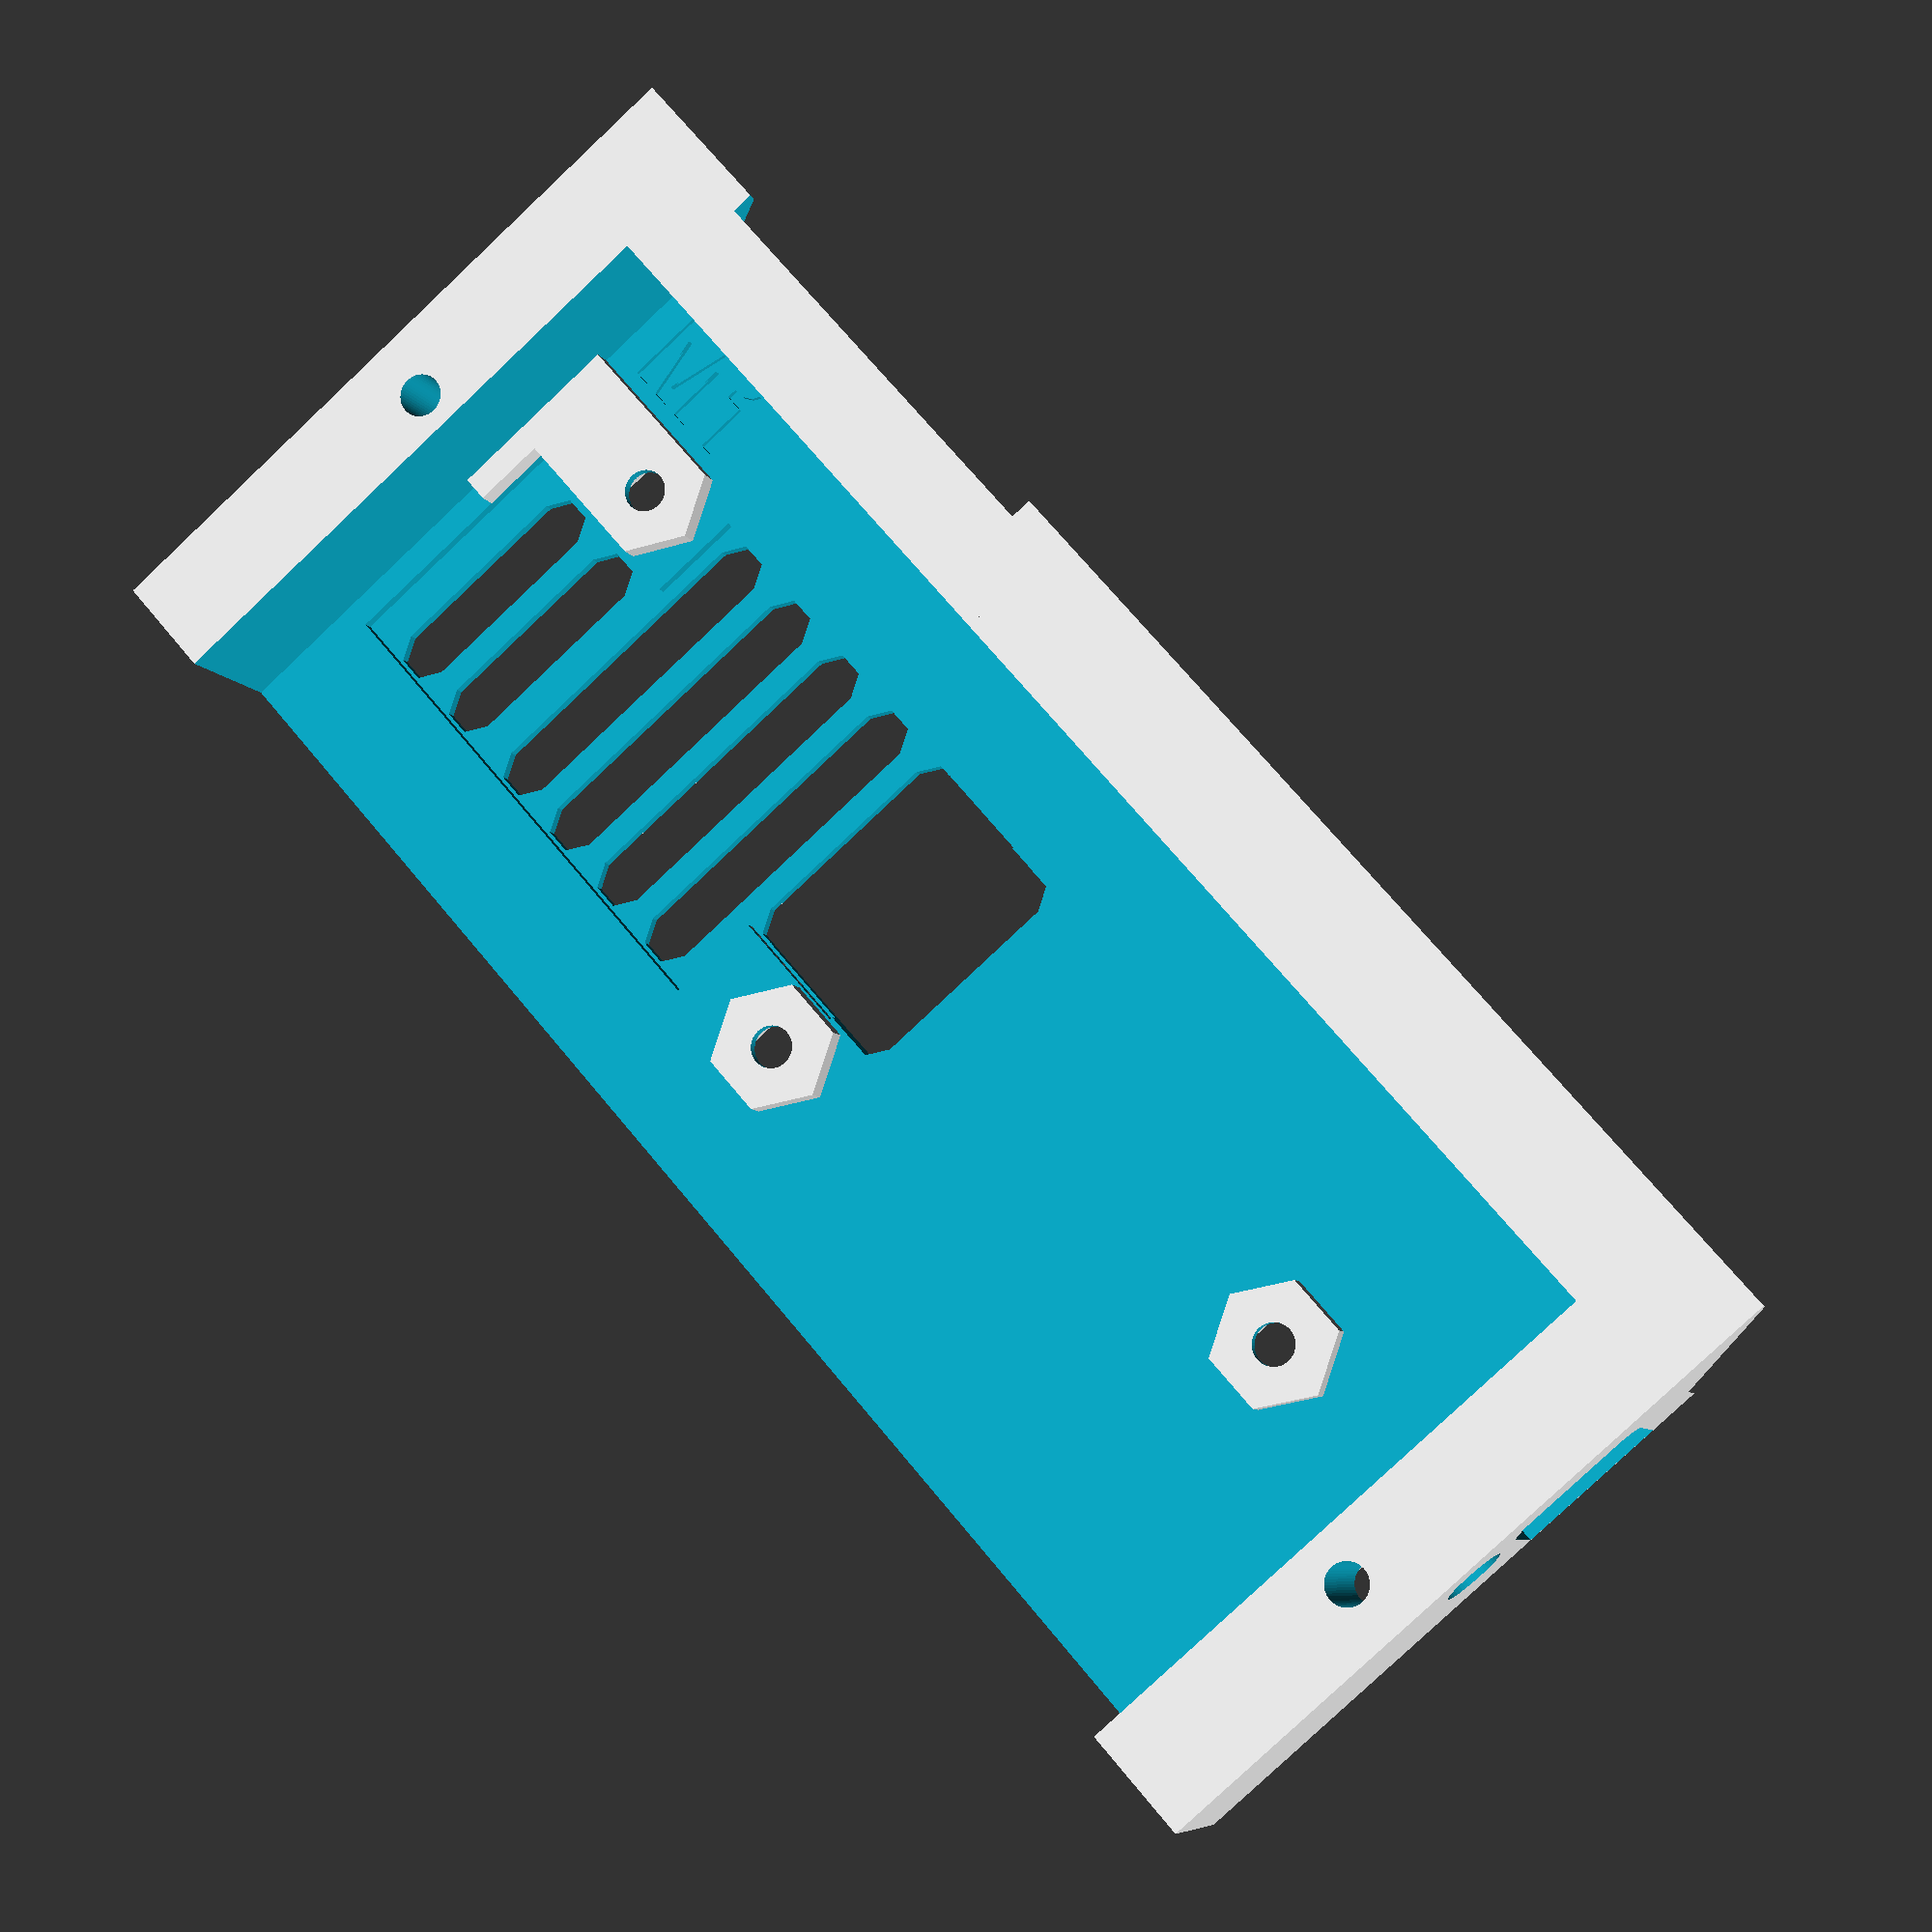
<openscad>
// PRUSA MMU2
// ele-cover
// GNU GPL v3
// Josef Průša <iam@josefprusa.cz> and contributors
// http://www.reprap.org/wiki/Prusa_Mendel
// http://prusamendel.org



module nut_cut()
{
    translate([0,0,2]) cylinder(r=3.1, r2=4, h=4, $fn=6); 
    difference()
    {
        cylinder(r=3.1, h=4, $fn=6); 
        translate([-3.65,-5,-0.4]) cube([2,10,1]);
        translate([1.65,-5,-0.4]) cube([2,10,1]);
        translate([-2,1.65,-0.7]) cube([4,4,1]);
        translate([-2,-5.65,-0.7]) cube([4,4,1]);
    }
}
module head_cut()
{
    translate([0,0,2.5]) cylinder(r=3.1, r2=4, h=4, $fn=30); 
    difference()
    {
        cylinder(r=3.1, h=4, $fn=30); 
        translate([-3.65,-5,-0.4]) cube([2,10,1]);
        translate([1.65,-5,-0.4]) cube([2,10,1]);
        translate([-2,1.65,-0.7]) cube([4,4,1]);
        translate([-2,-5.65,-0.7]) cube([4,4,1]);
    }
}

module ele_cover()
{
    
difference(){

translate([-29,-21,23]) cube([125,56,15]);

        difference()
        {
            translate([-21,-11.5,21]) cube([108,48,15]);
            translate([73,8,34]) cylinder(r=5, h=3, $fn=6); 
            translate([30,22,34]) cylinder(r=5, h=3, $fn=6); 
            translate([-10,1,34]) cylinder(r=5, h=3, $fn=6);
            translate([-14,1,34]) cylinder(r=5, h=3, $fn=6);
            translate([-19,1,34]) cylinder(r=5, h=3, $fn=6);

        }
        difference()
        {
            translate([-30,-23,22]) rotate([45,0,0]) cube([130,47,10]);
            translate([-30,-12.5,22]) rotate([0,0,0]) cube([130,30,30]);
        }

    // angled side for buttons
    translate([-17,-20,22]) rotate([55,0,0]) cube([33,13,10]);

    // LED
    for (i =[0:4])
        {
            translate([22+(i*13.716),-21,29.5]) cube([4,10,3]);
            translate([22+(i*13.716),-10,31]) rotate([90,0,0]) cylinder(r=1.5, h=18, $fn=50);
            translate([26+(i*13.716),-10,31]) rotate([90,0,0]) cylinder(r=1.5, h=18, $fn=50);
        }
        
        // buttons
        translate([11,-11,28.5]) rotate([90,0,0]) cylinder(r=2.5, h=18, $fn=50); 
        translate([-1,-11,28.5]) rotate([90,0,0]) cylinder(r=2.5, h=18, $fn=50); 
        translate([-13,-11,28.5]) rotate([90,0,0]) cylinder(r=2.5, h=18, $fn=50); 

        // reset button        
        translate([78,7.5,28.5]) rotate([0,90,0]) cylinder(r=2.5, h=20, $fn=50); 

        // usb
        translate([80,-8.5,29]) cube([20,12,7]);

        translate([78,1.5,29]) rotate([0,90,0]) cylinder(r=2, h=20, $fn=50); 
        translate([78,-6.5,29]) rotate([0,90,0]) cylinder(r=2, h=20, $fn=50); 
        translate([75,-6.5,27]) cube([25,8,3]);

        // mounting screws
        translate([73,8,28.5]) cylinder(r=1.65, h=15, $fn=50); 
        translate([30,22,28.5]) cylinder(r=1.65, h=15, $fn=50); 
        translate([-10,1,28.5]) cylinder(r=1.65, h=15, $fn=50); 


        translate([73,8,35.0]) nut_cut(); 
        translate([30,22,35.0]) nut_cut(); 
        translate([-10,1,35.0]) nut_cut(); 


        // edges
        translate([-30,-16,33]) rotate([45,0,0]) cube([130,10,10]);
        translate([-40,-16,37.5]) rotate([0,30,0]) cube([10,60,10]);
        translate([99.5,-16,30]) rotate([0,-30,0]) cube([10,60,10]);


        // ventilation
        for (i =[0:3])
            {
                translate([15-(i*6),0,30]) cube([4,23,20]);
                translate([17-(i*6),0,30]) cylinder(r=2, h=20, $fn=6);
                translate([17-(i*6),23,30]) cylinder(r=2, h=20, $fn=6);
            }
        for (i =[0:1])
            {        
                translate([-10-(i*6),8,30]) cube([4,15,20]);
                translate([-8-(i*6),8,30]) cylinder(r=2, h=20, $fn=6);
                translate([-8-(i*6),23,30]) cylinder(r=2, h=20, $fn=6);
            }

    
        // sheep ventilation
        translate([21,0,30]) cube([15,15.5,20]);        
        translate([23,0,30]) cylinder(r=2, h=20, $fn=6);        
        translate([34,0,30]) cylinder(r=2, h=20, $fn=6);        
        translate([23,15.5,30]) cylinder(r=2, h=20, $fn=6);        
        translate([34,15.5,30]) cylinder(r=2, h=20, $fn=6);        
        translate([23,-1.75,30]) cube([10,19,20]);        


        translate([-4,-2,35]) cube([35,19.5,2]);
        translate([-19,5.5,35]) cube([40,19.5,2]);
        

        // mounting screws        
        translate([-24,8,35]) head_cut();      
        translate([-24,8,10]) cylinder(r=1.65, h=30, $fn=50); 

        translate([91,14,35]) head_cut(); 
        translate([91,14,10]) cylinder(r=1.65, h=30, $fn=50); 

        for (i =[0:3])
            { 
                translate([40+(i*14),-8,37.7]) cube([10,10,10]);        
                translate([40+(i*14),22,37.7]) cube([10,10,10]);     
            }


            //version
            translate([-19,-4.5,36.5]) rotate([0,180,180]) linear_extrude(height = 0.8) 
            { text("M1",font = "helvetica:style=Bold", size=6, center=true); }            
    }
        


        difference()
        {
            translate([-21,5,34]) cube([2,6,2]);
            translate([-24,8,35]) cylinder(r=3.1, h=4, $fn=50);      
        }

}

rotate([0,180,0]) 
ele_cover();

</openscad>
<views>
elev=7.0 azim=228.8 roll=14.9 proj=p view=solid
</views>
